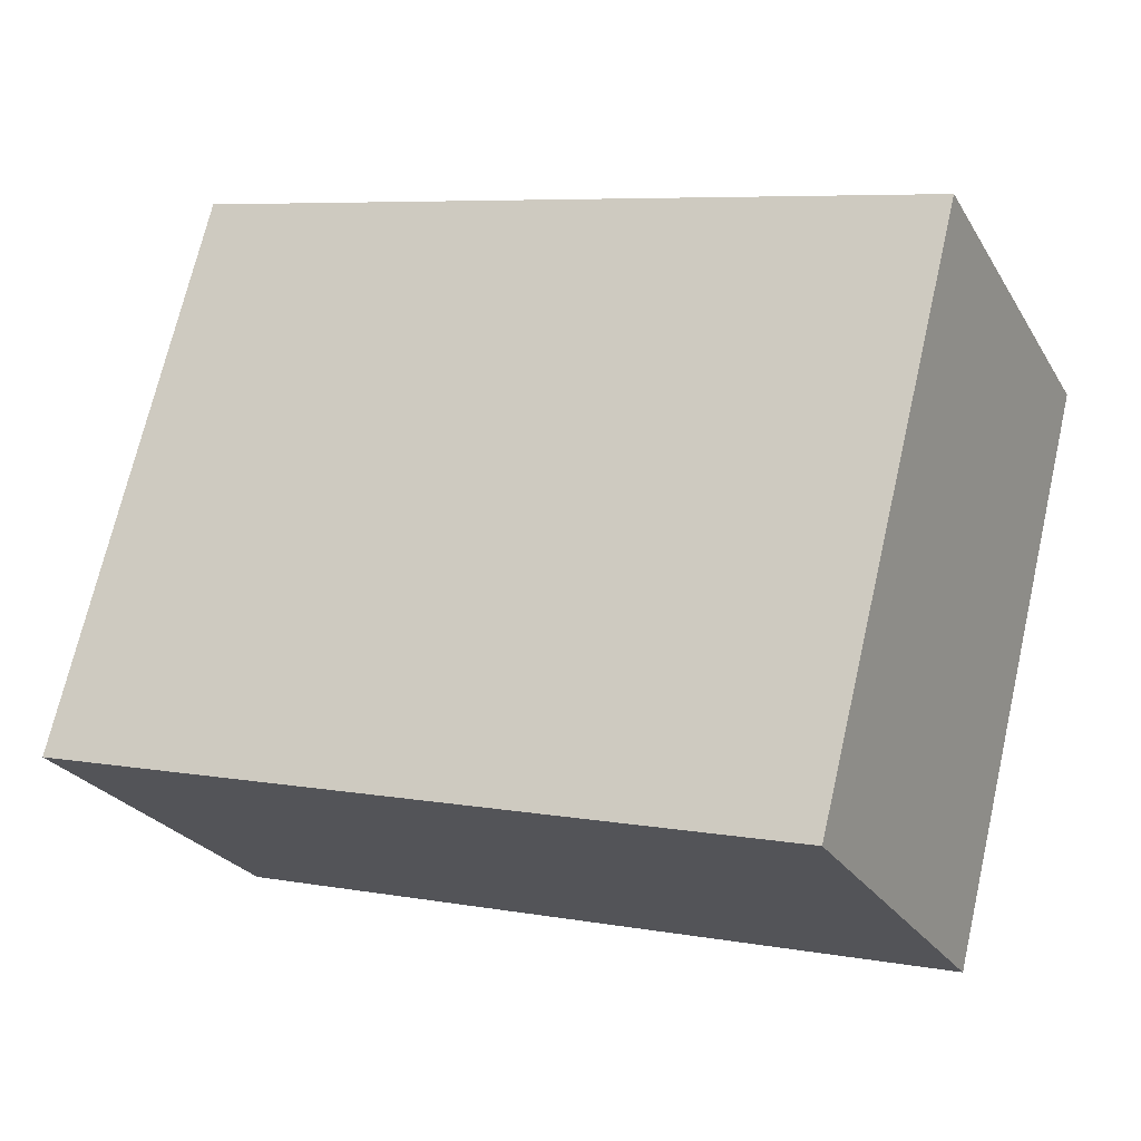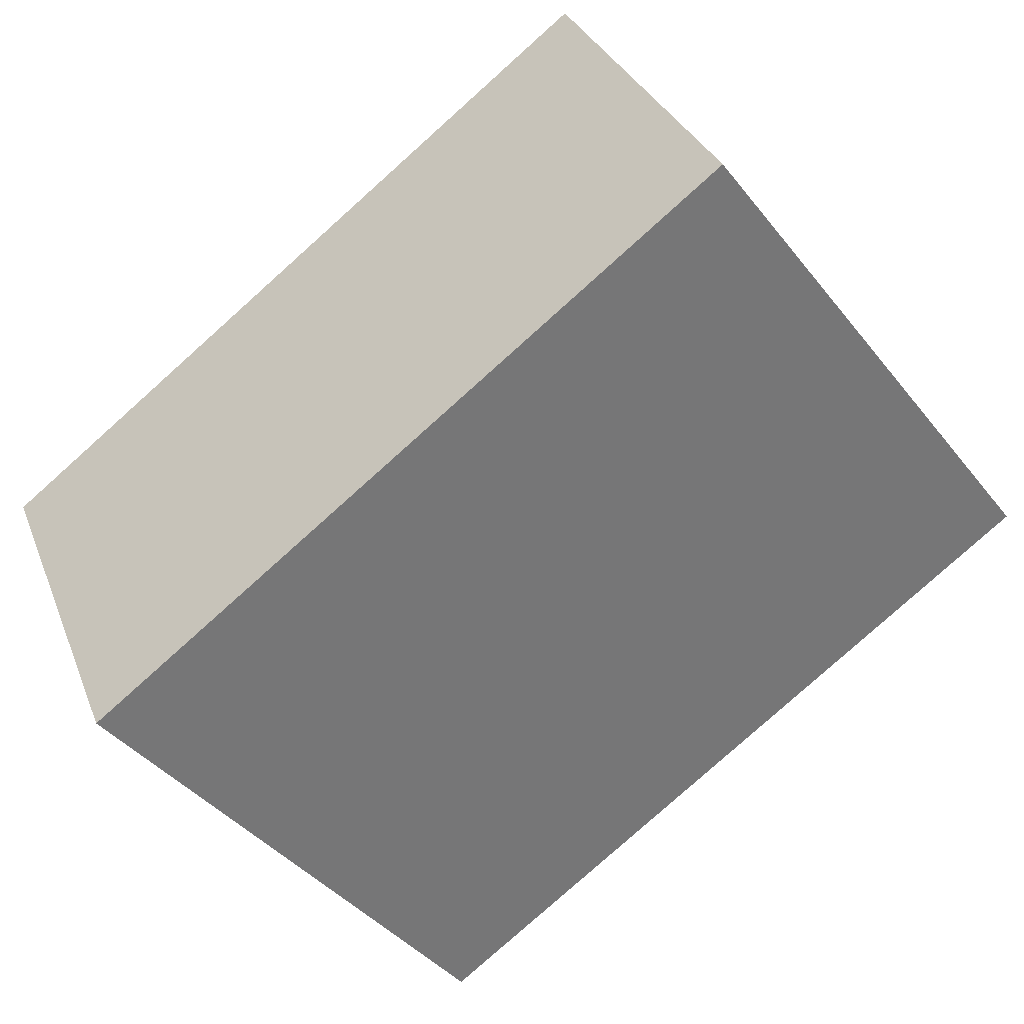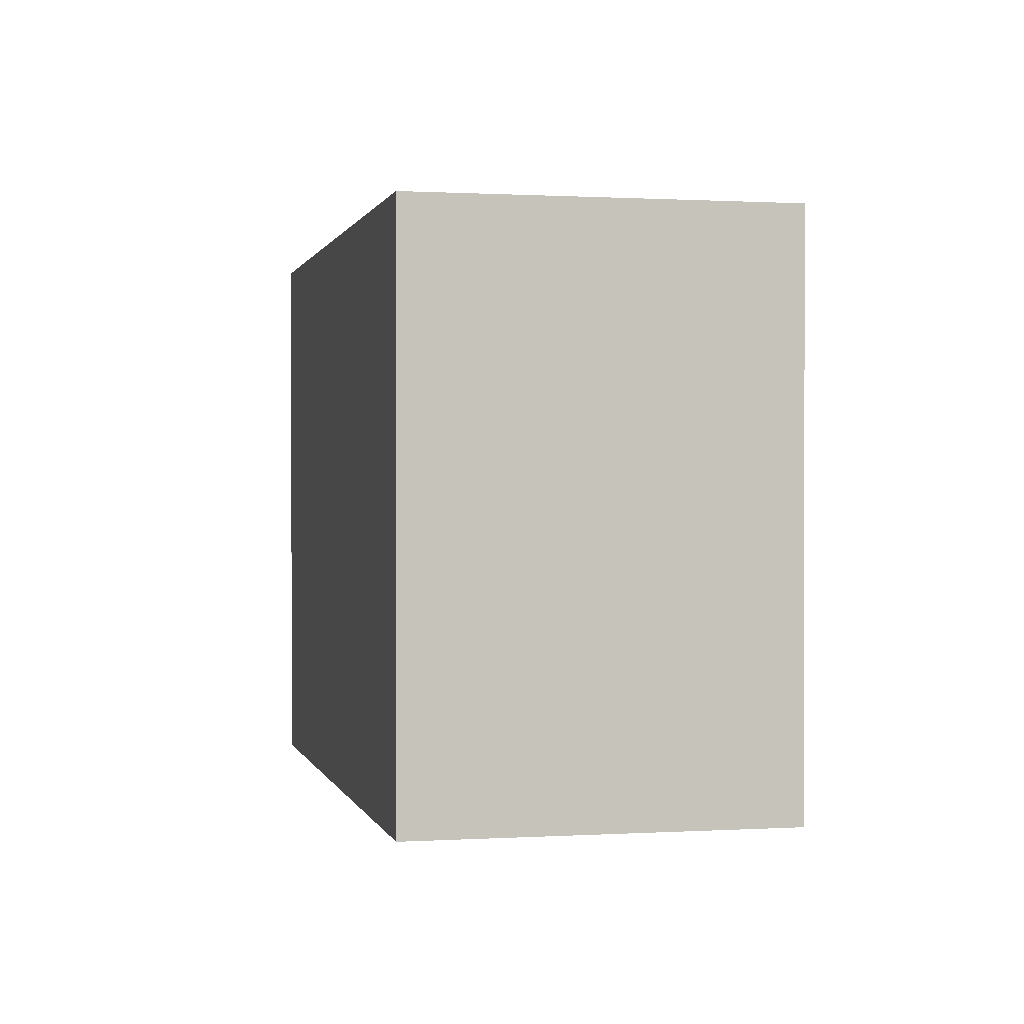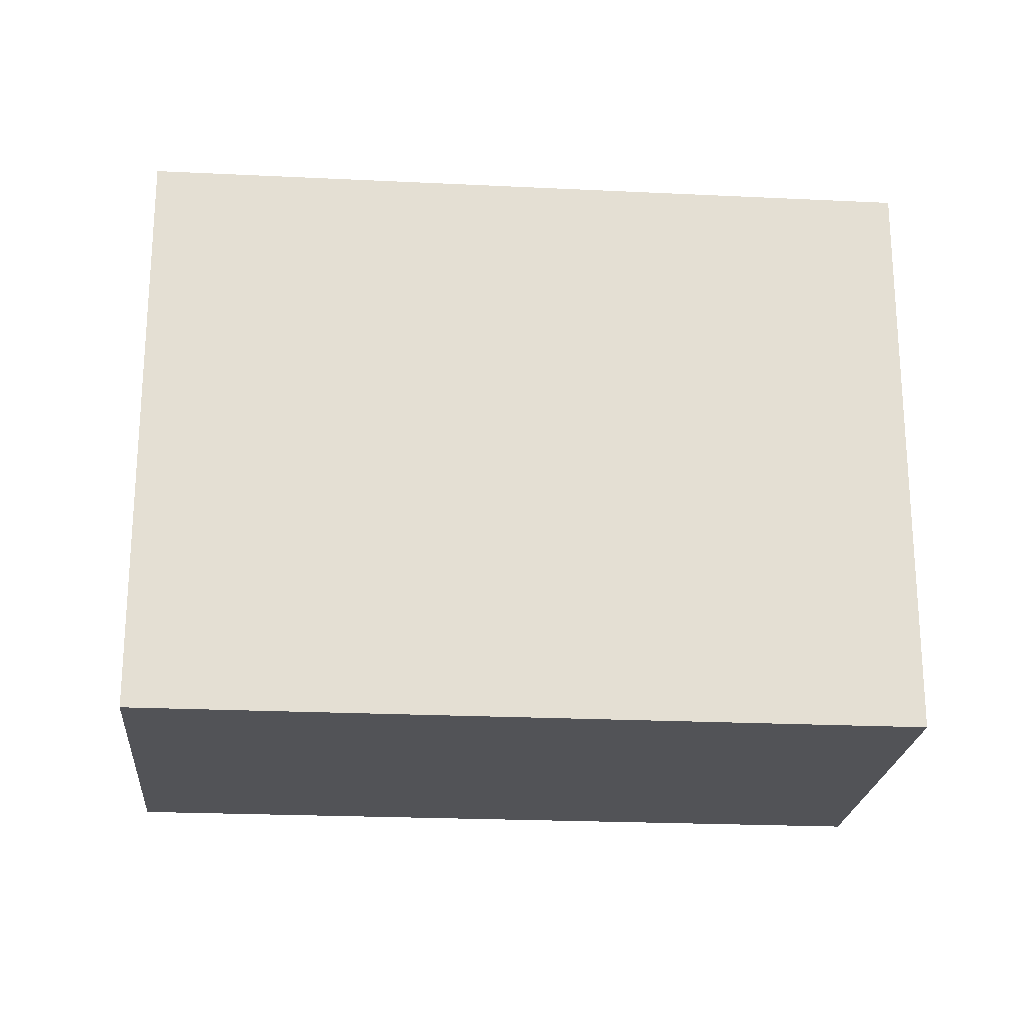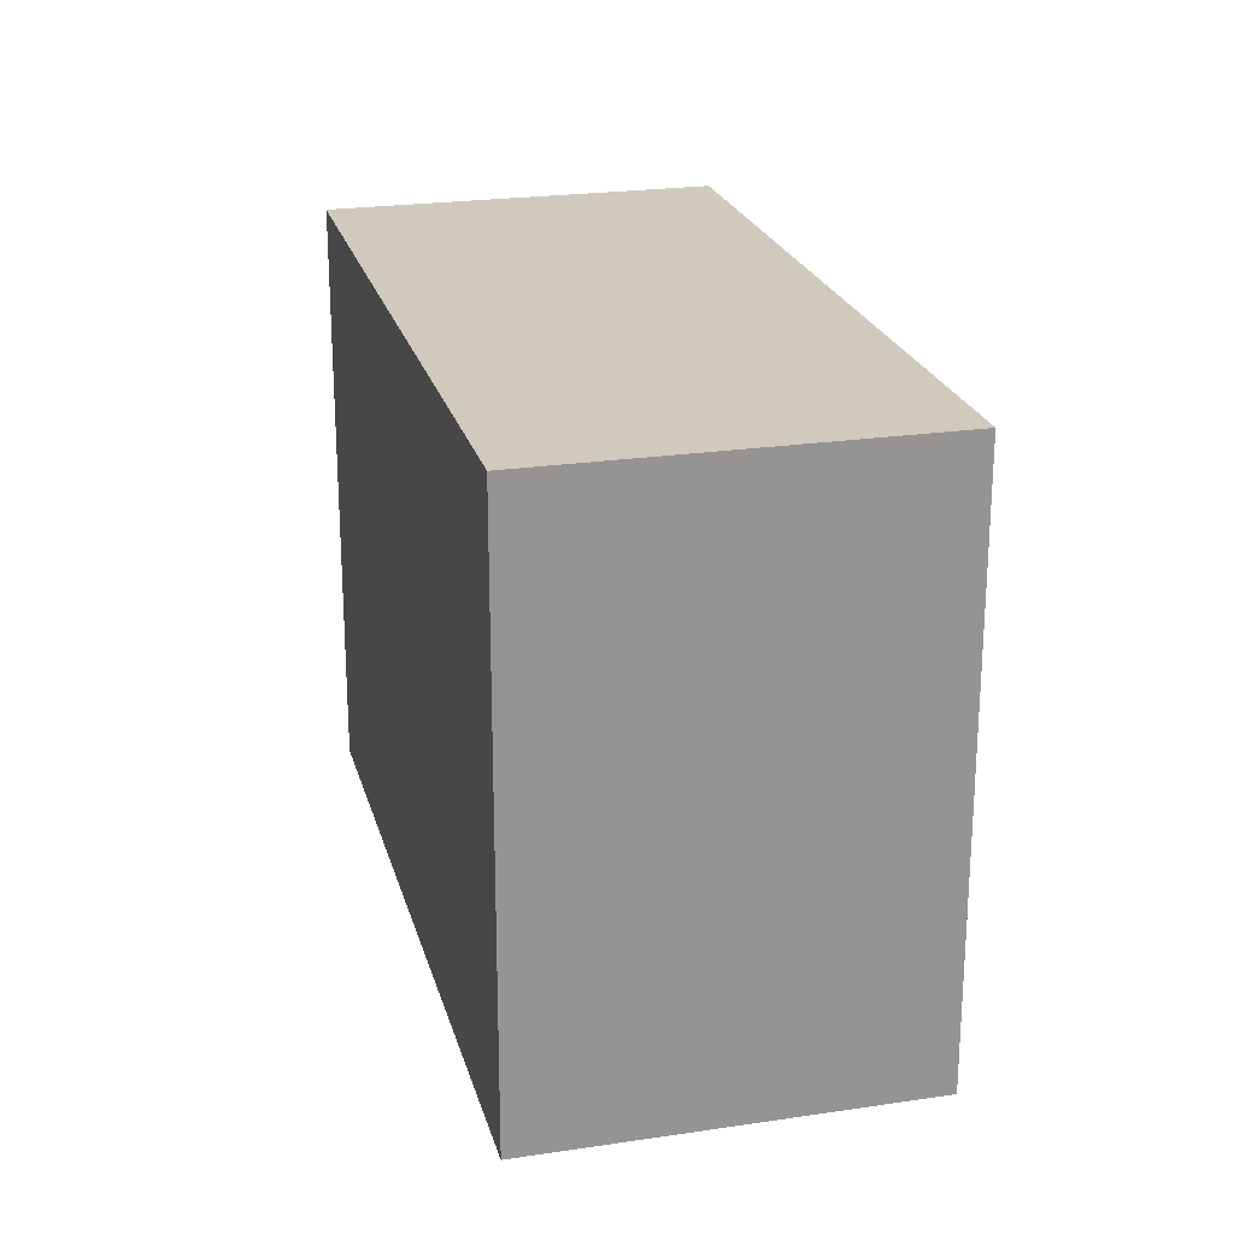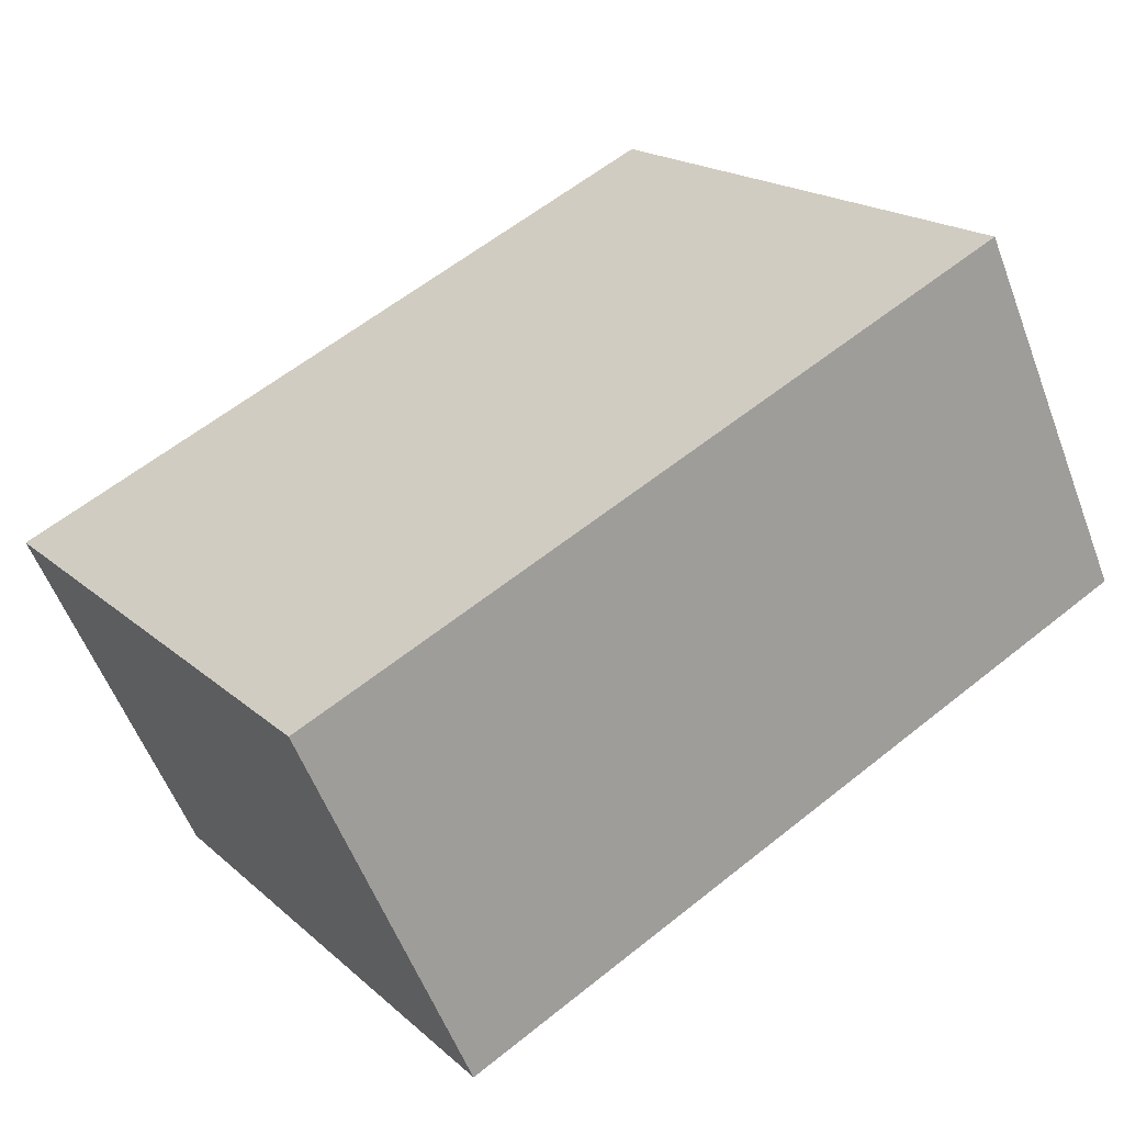
<metadata>
{"format":"obj","ext":"obj","renderer":"f3d","projection":"perspective","resolution":1024,"background":"white","views":[{"elev":70.9,"azim":-167.0,"up":"+Z"},{"elev":-41.3,"azim":-145.2,"up":"+Z"},{"elev":0.6,"azim":-77.8,"up":"+Y"},{"elev":-22.4,"azim":-160.0,"up":"+Y"},{"elev":22.9,"azim":100.6,"up":"+Y"},{"elev":18.3,"azim":148.2,"up":"+Z"}]}
</metadata>
<code>
v  0.637 2.27 1.364
v  2.736 2.27 -1.265
v  0 2.27 1.39e-16
v  3.368 2.27 0.101
v  0 0 0
v  0.637 -8.352e-17 1.364
v  3.368 -6.184e-18 0.101
v  2.736 7.746e-17 -1.265
g defaultobject
f 1 2 3
f 2 1 4
f 5 1 3
f 1 5 6
f 6 4 1
f 4 6 7
f 7 2 4
f 2 7 8
f 8 3 2
f 3 8 5
f 8 6 5
f 6 8 7

</code>
